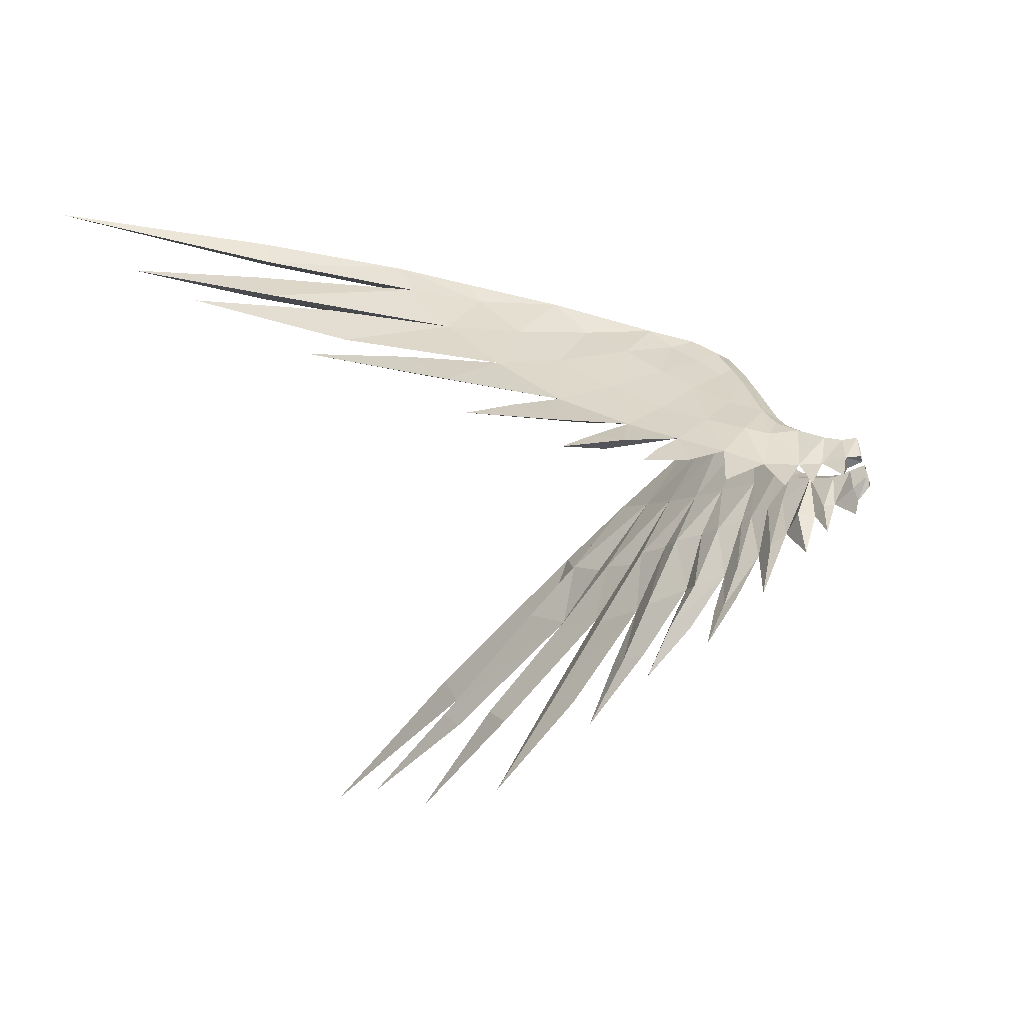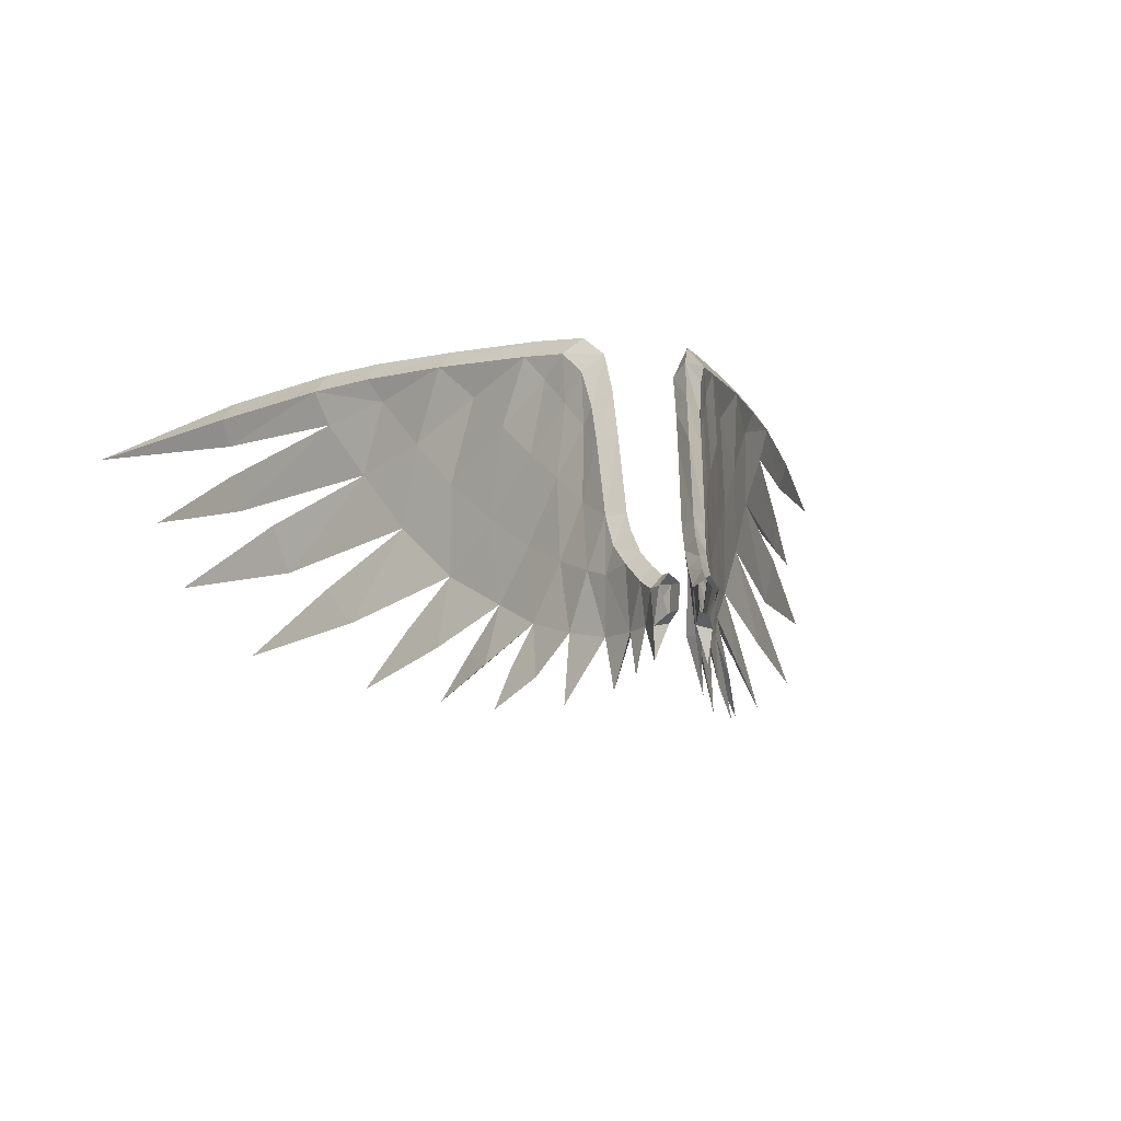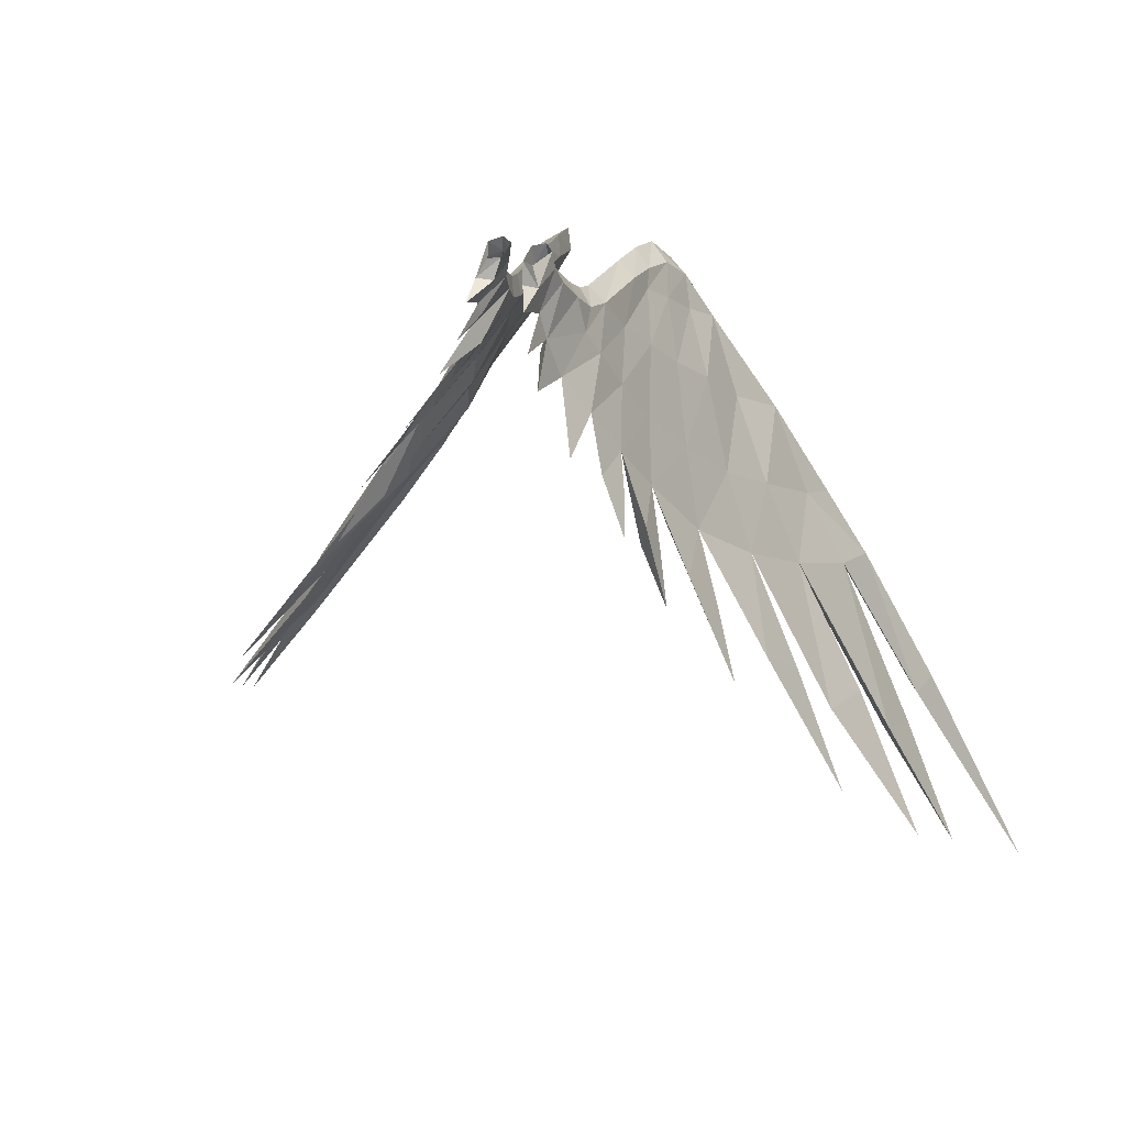
<metadata>
{"format":"obj","ext":"obj","renderer":"f3d","projection":"perspective","resolution":1024,"background":"white","views":[{"elev":-60.1,"azim":-71.2,"up":"+Y"},{"elev":-12.8,"azim":-16.5,"up":"+Y"},{"elev":35.9,"azim":18.6,"up":"+Z"}]}
</metadata>
<code>
o wings-19_anubismon.blend_Mesh.017
v -0.02933 1.246 -0.5282
v -0.02683 1.17 -0.5323
v -0.03352 1.191 -0.4953
v -0.03508 1.243 -0.492
v -0.01255 1.261 -0.4915
v -0.01103 1.263 -0.5232
v 0.005523 1.163 -0.529
v 0.01286 1.236 -0.5258
v 0.007218 1.235 -0.4919
v -0.0117 1.181 -0.4954
v -0.01103 1.263 -0.5232
v -0.01255 1.261 -0.4915
v -0.03352 1.191 -0.4953
v 0.005523 1.163 -0.529
v -0.01949 1.255 -0.5707
v -0.002297 1.288 -0.5588
v 0.003729 1.172 -0.5847
v 0.02057 1.257 -0.5637
v -0.002297 1.288 -0.5588
v -0.00898 1.301 -0.624
v 0.006923 1.323 -0.599
v 0.0332 1.303 -0.618
v 0.05234 1.294 -0.6845
v 0.04376 1.35 -0.6631
v 0.01844 1.17 -0.6361
v 0.0453 1.172 -0.7127
v 0.006923 1.323 -0.599
v 0.01316 1.376 -0.6411
v 0.01316 1.376 -0.6411
v 0.01644 1.416 -0.658
v 0.005241 1.405 -0.6982
v 0.001342 1.351 -0.6713
v 0.07646 1.462 -0.763
v 0.05907 1.577 -0.7206
v 0.05178 1.414 -0.6879
v 0.02224 1.592 -0.6955
v 0.01644 1.416 -0.658
v 0.02224 1.592 -0.6955
v 0.02627 1.691 -0.7178
v 0.0139 1.662 -0.7497
v 0.01275 1.585 -0.737
v 0.1465 1.592 -0.904
v 0.1885 1.671 -0.9768
v 0.1255 1.75 -0.8727
v 0.09836 1.682 -0.814
v 0.03413 1.774 -0.7458
v 0.02627 1.691 -0.7178
v 0.0637 1.66 -0.7421
v 0.07672 1.74 -0.7686
v 0.1024 1.792 -0.8198
v 0.06069 1.826 -0.8058
v 0.07409 1.512 -0.848
v 0.1138 1.397 -0.9225
v 0.08904 1.356 -0.8771
v 0.02676 1.622 -0.7762
v 0.01939 1.747 -0.7803
v 0.03413 1.774 -0.7458
v 0.06069 1.826 -0.8058
v 0.05103 1.786 -0.839
v 0.1457 1.66 -0.9985
v 0.1055 1.574 -0.9213
v 0.04754 1.68 -0.8402
v 0.0771 1.738 -0.8923
v 0.1282 1.425 -0.9915
v 0.2024 1.476 -1.02
v 0.2626 1.576 -1.13
v 0.1584 1.81 -0.9159
v 0.1285 1.849 -0.9234
v 0.4121 1.859 -1.326
v 0.3866 1.903 -1.344
v 0.262 1.88 -1.14
v 0.2936 1.838 -1.126
v 0.1894 1.754 -1.067
v 0.09731 1.807 -0.933
v 0.2253 1.841 -1.141
v 0.1285 1.849 -0.9234
v 0.262 1.88 -1.14
v 0.1886 1.514 -1.096
v 0.309 1.749 -1.309
v 0.3435 1.804 -1.322
v 0.4755 1.91 -1.482
v 0.5054 1.865 -1.474
v 0.6751 1.867 -1.77
v 0.6472 1.908 -1.769
v 0.9193 1.869 -2.235
v 0.4746 1.78 -1.449
v 0.6557 1.802 -1.771
v 0.6245 1.871 -1.795
v 0.6557 1.802 -1.771
v 0.4746 1.78 -1.449
v 0.4467 1.868 -1.499
v 0.9193 1.869 -2.235
v 0.5317 1.516 -1.627
v 0.535 1.458 -1.584
v 0.3388 1.504 -1.266
v 0.3725 1.573 -1.376
v 0.571 1.576 -1.617
v 0.535 1.458 -1.584
v 0.7401 1.472 -1.887
v 0.7401 1.472 -1.887
v 0.571 1.576 -1.617
v 0.2414 1.562 -1.138
v 0.2598 1.619 -1.207
v 0.3495 1.864 -1.339
v 0.4358 1.348 -1.417
v 0.4295 1.303 -1.361
v 0.2615 1.372 -1.138
v 0.298 1.426 -1.245
v 0.4295 1.303 -1.361
v 0.4729 1.394 -1.446
v 0.3388 1.504 -1.266
v 0.2615 1.372 -1.138
v 0.6081 1.267 -1.632
v 0.6081 1.267 -1.632
v 0.4729 1.394 -1.446
v 0.1628 1.469 -1.027
v 0.3812 1.802 -1.302
v 0.2299 1.757 -1.065
v 0.3866 1.903 -1.344
v 0.4755 1.91 -1.482
v 0.6472 1.908 -1.769
v 0.07248 1.623 -0.7677
v 0.1888 1.286 -0.9931
v 0.2886 1.214 -1.135
v 0.3325 1.268 -1.228
v 0.4048 1.149 -1.317
v 0.3325 1.268 -1.228
v 0.3023 1.232 -1.193
v 0.2154 1.311 -1.099
v 0.4048 1.149 -1.317
v 0.2886 1.214 -1.135
v 0.003729 1.172 -0.5847
v -3.8e-05 1.171 -0.6098
v 0.07563 1.312 -0.7357
v 0.1888 1.286 -0.9931
v 0.1078 1.346 -0.8183
v 0.1447 1.228 -0.8876
v 0.0962 1.194 -0.7921
v 0.1441 1.113 -0.8697
v 0.1787 1.144 -0.9303
v 0.2063 1.058 -0.9622
v 0.1589 1.123 -0.9029
v 0.111 1.199 -0.8482
v 0.1447 1.228 -0.8876
v 0.1787 1.144 -0.9303
v 0.2063 1.058 -0.9622
v 0.04215 1.443 -0.7634
v 0.1441 1.113 -0.8697
v 0.0962 1.194 -0.7921
v 0.05983 1.164 -0.7563
v 0.1051 1.046 -0.7991
v 0.0453 1.172 -0.7127
v 0.1051 1.046 -0.7991
v -0.008908 1.301 -0.6239
v -0.00898 1.301 -0.624
v 0.000227 1.097 -0.5435
v 0.000227 1.097 -0.5435
v 0.01844 1.17 -0.6361
v 0.002647 1.177 -0.6726
v 0.03906 1.059 -0.6768
v 0.03906 1.059 -0.6768
v 0.01336 1.08 -0.6166
v 0.01336 1.08 -0.6166
v 0.4068 1.647 -1.373
v 0.4068 1.647 -1.373
v 0.3009 1.681 -1.239
v 0.402 1.723 -1.465
v 0.6504 1.731 -1.792
v 0.6104 1.682 -1.788
v 0.6289 1.638 -1.752
v 0.6504 1.731 -1.792
v 0.7884 1.67 -2.057
v 0.7884 1.67 -2.057
v 0.6289 1.638 -1.752
v 0.1101 1.527 -0.8331
v 0.1485 1.397 -0.9141
v 0.32 1.685 -1.217
v 0.2173 1.159 -1.001
v 0.2379 1.187 -1.068
v 0.2053 1.166 -1.048
v 0.1543 1.24 -0.9647
v 0.2379 1.187 -1.068
v 0.2793 1.097 -1.132
v 0.2793 1.097 -1.132
v 0.2173 1.159 -1.001
v 0.04173 1.31 -0.7418
v 0.02171 1.287 -0.703
v 0.06138 1.321 -0.7878
v 0.07636 1.344 -0.8135
v -0.00898 1.301 -0.624
v -0.00898 1.301 -0.624
v -0.00898 1.301 -0.624
v -0.07933 1.246 -0.5282
v -0.08183 1.17 -0.5323
v -0.07515 1.191 -0.4953
v -0.07358 1.243 -0.492
v -0.09611 1.261 -0.4915
v -0.09763 1.263 -0.5232
v -0.1142 1.163 -0.529
v -0.1215 1.236 -0.5258
v -0.1159 1.235 -0.4919
v -0.09697 1.181 -0.4954
v -0.09763 1.263 -0.5232
v -0.09611 1.261 -0.4915
v -0.07515 1.191 -0.4953
v -0.1142 1.163 -0.529
v -0.08917 1.255 -0.5707
v -0.1064 1.288 -0.5588
v -0.1124 1.172 -0.5847
v -0.1292 1.257 -0.5637
v -0.1064 1.288 -0.5588
v -0.09968 1.301 -0.624
v -0.1156 1.323 -0.599
v -0.1419 1.303 -0.618
v -0.161 1.294 -0.6845
v -0.1524 1.35 -0.6631
v -0.1271 1.17 -0.6361
v -0.154 1.172 -0.7127
v -0.1156 1.323 -0.599
v -0.1218 1.376 -0.6411
v -0.1218 1.376 -0.6411
v -0.1251 1.416 -0.658
v -0.1139 1.405 -0.6982
v -0.11 1.351 -0.6713
v -0.1851 1.462 -0.763
v -0.1677 1.577 -0.7206
v -0.1604 1.414 -0.6879
v -0.1309 1.592 -0.6955
v -0.1251 1.416 -0.658
v -0.1309 1.592 -0.6955
v -0.1349 1.691 -0.7178
v -0.1226 1.662 -0.7497
v -0.1214 1.585 -0.737
v -0.2551 1.592 -0.904
v -0.2971 1.671 -0.9768
v -0.2341 1.75 -0.8727
v -0.207 1.682 -0.814
v -0.1428 1.774 -0.7458
v -0.1349 1.691 -0.7178
v -0.1724 1.66 -0.7421
v -0.1854 1.74 -0.7686
v -0.2111 1.792 -0.8198
v -0.1693 1.826 -0.8058
v -0.1827 1.512 -0.848
v -0.2225 1.397 -0.9225
v -0.1977 1.356 -0.8771
v -0.1354 1.622 -0.7762
v -0.128 1.747 -0.7803
v -0.1428 1.774 -0.7458
v -0.1693 1.826 -0.8058
v -0.1597 1.786 -0.839
v -0.2544 1.66 -0.9985
v -0.2142 1.574 -0.9213
v -0.1562 1.68 -0.8402
v -0.1858 1.738 -0.8923
v -0.2369 1.425 -0.9915
v -0.3111 1.476 -1.02
v -0.3712 1.576 -1.13
v -0.2671 1.81 -0.9159
v -0.2372 1.849 -0.9234
v -0.5207 1.859 -1.326
v -0.4953 1.903 -1.344
v -0.3707 1.88 -1.14
v -0.4023 1.838 -1.126
v -0.298 1.754 -1.067
v -0.206 1.807 -0.933
v -0.334 1.841 -1.141
v -0.2372 1.849 -0.9234
v -0.3707 1.88 -1.14
v -0.2973 1.514 -1.096
v -0.4177 1.749 -1.309
v -0.4522 1.804 -1.322
v -0.5842 1.91 -1.482
v -0.6141 1.865 -1.474
v -0.7838 1.867 -1.77
v -0.7559 1.908 -1.769
v -1.028 1.869 -2.235
v -0.5832 1.78 -1.449
v -0.7643 1.802 -1.771
v -0.7331 1.871 -1.795
v -0.7643 1.802 -1.771
v -0.5832 1.78 -1.449
v -0.5554 1.868 -1.499
v -1.028 1.869 -2.235
v -0.6404 1.516 -1.627
v -0.6437 1.458 -1.584
v -0.4475 1.504 -1.266
v -0.4812 1.573 -1.376
v -0.6796 1.576 -1.617
v -0.6437 1.458 -1.584
v -0.8488 1.472 -1.887
v -0.8488 1.472 -1.887
v -0.6796 1.576 -1.617
v -0.35 1.562 -1.138
v -0.3684 1.619 -1.207
v -0.4581 1.864 -1.339
v -0.5444 1.348 -1.417
v -0.5381 1.303 -1.361
v -0.3701 1.372 -1.138
v -0.4067 1.426 -1.245
v -0.5381 1.303 -1.361
v -0.5816 1.394 -1.446
v -0.4475 1.504 -1.266
v -0.3701 1.372 -1.138
v -0.7168 1.267 -1.632
v -0.7168 1.267 -1.632
v -0.5816 1.394 -1.446
v -0.2714 1.469 -1.027
v -0.4899 1.802 -1.302
v -0.3386 1.757 -1.065
v -0.4953 1.903 -1.344
v -0.5842 1.91 -1.482
v -0.7559 1.908 -1.769
v -0.1811 1.623 -0.7677
v -0.2975 1.286 -0.9931
v -0.3972 1.214 -1.135
v -0.4412 1.268 -1.228
v -0.5134 1.149 -1.317
v -0.4412 1.268 -1.228
v -0.411 1.232 -1.193
v -0.3241 1.311 -1.099
v -0.5134 1.149 -1.317
v -0.3972 1.214 -1.135
v -0.1124 1.172 -0.5847
v -0.1086 1.171 -0.6098
v -0.1843 1.312 -0.7357
v -0.2975 1.286 -0.9931
v -0.2165 1.346 -0.8183
v -0.2534 1.228 -0.8876
v -0.2049 1.194 -0.7921
v -0.2527 1.113 -0.8697
v -0.2874 1.144 -0.9303
v -0.315 1.058 -0.9622
v -0.2675 1.123 -0.9029
v -0.2197 1.199 -0.8482
v -0.2534 1.228 -0.8876
v -0.2874 1.144 -0.9303
v -0.315 1.058 -0.9622
v -0.1508 1.443 -0.7634
v -0.2527 1.113 -0.8697
v -0.2049 1.194 -0.7921
v -0.1685 1.164 -0.7563
v -0.2137 1.046 -0.7991
v -0.154 1.172 -0.7127
v -0.2137 1.046 -0.7991
v -0.09975 1.301 -0.6239
v -0.09968 1.301 -0.624
v -0.1089 1.097 -0.5435
v -0.1089 1.097 -0.5435
v -0.1271 1.17 -0.6361
v -0.1113 1.177 -0.6726
v -0.1477 1.059 -0.6768
v -0.1477 1.059 -0.6768
v -0.122 1.08 -0.6166
v -0.122 1.08 -0.6166
v -0.5155 1.647 -1.373
v -0.5155 1.647 -1.373
v -0.4096 1.681 -1.239
v -0.5106 1.723 -1.465
v -0.7591 1.731 -1.792
v -0.719 1.682 -1.788
v -0.7376 1.638 -1.752
v -0.7591 1.731 -1.792
v -0.8971 1.67 -2.057
v -0.8971 1.67 -2.057
v -0.7376 1.638 -1.752
v -0.2187 1.527 -0.8331
v -0.2571 1.397 -0.9141
v -0.4286 1.685 -1.217
v -0.3259 1.159 -1.001
v -0.3466 1.187 -1.068
v -0.314 1.166 -1.048
v -0.263 1.24 -0.9647
v -0.3466 1.187 -1.068
v -0.3879 1.097 -1.132
v -0.3879 1.097 -1.132
v -0.3259 1.159 -1.001
v -0.1504 1.31 -0.7418
v -0.1304 1.287 -0.703
v -0.17 1.321 -0.7878
v -0.185 1.344 -0.8135
v -0.09968 1.301 -0.624
v -0.09968 1.301 -0.624
v -0.09968 1.301 -0.624
v -0.05433 1.234 -0.4681
f 1 2 3
f 3 4 1
f 1 4 5
f 5 6 1
f 7 8 9
f 9 10 7
f 11 12 9
f 9 8 11
f 10 13 7
f 14 3 2
f 15 1 6
f 6 16 15
f 17 18 8
f 8 7 17
f 18 19 11
f 11 8 18
f 20 15 16
f 16 21 20
f 22 23 24
f 25 26 23
f 23 22 25
f 27 22 24
f 24 28 27
f 29 30 31
f 31 32 29
f 33 34 35
f 35 34 36
f 36 37 35
f 38 39 40
f 40 41 38
f 42 43 44
f 44 45 42
f 46 47 48
f 48 49 46
f 50 51 46
f 46 49 50
f 52 53 54
f 55 41 40
f 56 57 58
f 58 59 56
f 60 61 62
f 62 63 60
f 61 64 52
f 65 66 43
f 43 42 65
f 51 50 67
f 67 68 51
f 50 49 45
f 45 44 50
f 69 70 71
f 71 72 69
f 73 60 63
f 63 74 73
f 75 74 76
f 76 77 75
f 68 67 72
f 72 71 68
f 61 60 78
f 79 75 80
f 81 82 83
f 83 84 81
f 83 85 84
f 82 86 87
f 87 83 82
f 88 89 90
f 90 91 88
f 87 85 83
f 92 89 88
f 93 94 95
f 95 96 93
f 97 98 99
f 94 93 100
f 93 101 100
f 102 60 103
f 60 73 103
f 80 75 104
f 105 106 107
f 107 108 105
f 109 110 111
f 111 112 109
f 106 105 113
f 110 109 114
f 95 115 105
f 105 108 95
f 105 115 113
f 116 61 78
f 60 102 78
f 69 72 117
f 67 118 72
f 104 75 77
f 77 119 104
f 120 121 88
f 88 91 120
f 121 92 88
f 49 48 122
f 122 45 49
f 47 36 34
f 34 48 47
f 112 123 124
f 124 125 112
f 125 124 126
f 107 127 128
f 128 129 107
f 127 130 128
f 128 130 131
f 53 52 64
f 132 2 1
f 1 15 132
f 133 132 15
f 35 24 23
f 23 134 35
f 128 131 135
f 135 129 128
f 61 116 64
f 33 35 134
f 134 136 33
f 137 138 139
f 139 140 137
f 140 139 141
f 142 143 144
f 144 145 142
f 142 145 146
f 147 31 41
f 146 148 142
f 142 148 149
f 149 143 142
f 150 151 152
f 138 26 153
f 150 149 151
f 154 15 155
f 2 132 156
f 17 7 157
f 14 2 156
f 158 159 160
f 26 25 161
f 132 133 162
f 25 17 163
f 98 97 164
f 164 111 98
f 93 96 165
f 165 101 93
f 103 73 166
f 167 168 169
f 168 167 90
f 170 171 86
f 86 164 170
f 169 168 172
f 171 170 173
f 172 174 169
f 165 167 169
f 169 174 165
f 73 75 79
f 74 75 73
f 166 73 79
f 59 63 62
f 62 56 59
f 45 122 175
f 175 42 45
f 176 65 42
f 42 175 176
f 43 118 67
f 67 44 43
f 66 177 118
f 118 43 66
f 22 27 19
f 19 18 22
f 25 22 18
f 18 17 25
f 37 28 24
f 24 35 37
f 41 31 30
f 30 38 41
f 21 29 32
f 44 67 50
f 48 34 122
f 122 34 33
f 33 175 122
f 136 176 175
f 175 33 136
f 177 117 72
f 72 118 177
f 123 137 178
f 178 179 123
f 180 181 135
f 135 182 180
f 179 178 183
f 180 182 184
f 184 185 180
f 144 181 180
f 180 185 144
f 32 31 186
f 186 187 32
f 31 147 188
f 56 40 39
f 39 57 56
f 58 76 74
f 74 59 58
f 59 74 63
f 62 55 40
f 40 56 62
f 55 62 61
f 61 52 55
f 41 55 52
f 52 147 41
f 147 52 54
f 147 54 189
f 147 189 188
f 31 188 186
f 134 23 26
f 26 138 134
f 136 134 138
f 138 137 136
f 176 136 137
f 137 123 176
f 65 176 123
f 123 112 65
f 66 65 112
f 112 111 66
f 177 66 111
f 111 164 177
f 117 177 164
f 164 86 117
f 117 86 82
f 82 69 117
f 70 69 82
f 82 81 70
f 91 104 119
f 119 120 91
f 104 91 90
f 90 80 104
f 80 90 167
f 167 79 80
f 165 166 79
f 79 167 165
f 166 165 96
f 96 103 166
f 103 96 95
f 95 102 103
f 108 78 102
f 102 95 108
f 107 116 78
f 78 108 107
f 129 64 116
f 116 107 129
f 135 53 64
f 64 129 135
f 53 135 181
f 181 54 53
f 144 189 54
f 54 181 144
f 143 188 189
f 189 144 143
f 149 186 188
f 188 143 149
f 150 187 186
f 186 149 150
f 187 150 152
f 159 190 152
f 159 152 160
f 191 32 187
f 32 191 21
f 152 192 187
f 158 190 159
f 158 154 190
f 133 15 154
f 158 133 154
f 133 158 162
f 193 195 194
f 195 193 196
f 193 197 196
f 197 193 198
f 199 201 200
f 201 199 202
f 203 201 204
f 201 203 200
f 202 199 205
f 206 194 195
f 207 198 193
f 198 207 208
f 209 200 210
f 200 209 199
f 210 203 211
f 203 210 200
f 212 208 207
f 208 212 213
f 214 216 215
f 217 215 218
f 215 217 214
f 219 216 214
f 216 219 220
f 221 223 222
f 223 221 224
f 225 227 226
f 227 228 226
f 228 227 229
f 230 232 231
f 232 230 233
f 234 236 235
f 236 234 237
f 238 240 239
f 240 238 241
f 242 238 243
f 238 242 241
f 244 246 245
f 247 232 233
f 248 250 249
f 250 248 251
f 252 254 253
f 254 252 255
f 253 244 256
f 257 235 258
f 235 257 234
f 243 259 242
f 259 243 260
f 242 237 241
f 237 242 236
f 261 263 262
f 263 261 264
f 265 255 252
f 255 265 266
f 267 268 266
f 268 267 269
f 260 264 259
f 264 260 263
f 253 270 252
f 271 272 267
f 273 275 274
f 275 273 276
f 275 276 277
f 274 279 278
f 279 274 275
f 280 282 281
f 282 280 283
f 279 275 277
f 284 280 281
f 285 287 286
f 287 285 288
f 289 291 290
f 286 292 285
f 285 292 293
f 294 295 252
f 252 295 265
f 272 296 267
f 297 299 298
f 299 297 300
f 301 303 302
f 303 301 304
f 298 305 297
f 302 306 301
f 287 297 307
f 297 287 300
f 297 305 307
f 308 270 253
f 252 270 294
f 261 309 264
f 259 264 310
f 296 269 267
f 269 296 311
f 312 280 313
f 280 312 283
f 313 280 284
f 241 314 240
f 314 241 237
f 239 226 228
f 226 239 240
f 304 316 315
f 316 304 317
f 317 318 316
f 299 320 319
f 320 299 321
f 319 320 322
f 320 323 322
f 245 256 244
f 324 193 194
f 193 324 207
f 325 207 324
f 227 215 216
f 215 227 326
f 320 327 323
f 327 320 321
f 253 256 308
f 225 326 227
f 326 225 328
f 329 331 330
f 331 329 332
f 332 333 331
f 334 336 335
f 336 334 337
f 334 338 337
f 339 233 223
f 338 334 340
f 334 341 340
f 341 334 335
f 342 344 343
f 330 345 218
f 342 343 341
f 346 347 207
f 194 348 324
f 209 349 199
f 206 348 194
f 350 352 351
f 218 353 217
f 324 354 325
f 217 355 209
f 290 356 289
f 356 290 303
f 285 357 288
f 357 285 293
f 295 358 265
f 359 361 360
f 360 282 359
f 362 278 363
f 278 362 356
f 361 364 360
f 363 365 362
f 364 361 366
f 357 361 359
f 361 357 366
f 265 271 267
f 266 265 267
f 358 271 265
f 251 254 255
f 254 251 248
f 237 367 314
f 367 237 234
f 368 234 257
f 234 368 367
f 235 259 310
f 259 235 236
f 258 310 369
f 310 258 235
f 214 211 219
f 211 214 210
f 217 210 214
f 210 217 209
f 229 216 220
f 216 229 227
f 233 222 223
f 222 233 230
f 213 224 221
f 236 242 259
f 240 314 226
f 314 225 226
f 225 314 367
f 328 367 368
f 367 328 225
f 369 264 309
f 264 369 310
f 315 370 329
f 370 315 371
f 372 327 373
f 327 372 374
f 371 375 370
f 372 376 374
f 376 372 377
f 336 372 373
f 372 336 377
f 224 378 223
f 378 224 379
f 223 380 339
f 248 231 232
f 231 248 249
f 250 266 268
f 266 250 251
f 251 255 266
f 254 232 247
f 232 254 248
f 247 253 254
f 253 247 244
f 233 244 247
f 244 233 339
f 339 246 244
f 339 381 246
f 339 380 381
f 223 378 380
f 326 218 215
f 218 326 330
f 328 330 326
f 330 328 329
f 368 329 328
f 329 368 315
f 257 315 368
f 315 257 304
f 258 304 257
f 304 258 303
f 369 303 258
f 303 369 356
f 309 356 369
f 356 309 278
f 309 274 278
f 274 309 261
f 262 274 261
f 274 262 273
f 283 311 296
f 311 283 312
f 296 282 283
f 282 296 272
f 272 359 282
f 359 272 271
f 357 271 358
f 271 357 359
f 358 288 357
f 288 358 295
f 295 287 288
f 287 295 294
f 300 294 270
f 294 300 287
f 299 270 308
f 270 299 300
f 321 308 256
f 308 321 299
f 327 256 245
f 256 327 321
f 245 373 327
f 373 245 246
f 336 246 381
f 246 336 373
f 335 381 380
f 381 335 336
f 341 380 378
f 380 341 335
f 342 378 379
f 378 342 341
f 379 344 342
f 351 344 382
f 351 352 344
f 383 379 224
f 224 213 383
f 344 379 384
f 350 351 382
f 350 382 346
f 325 346 207
f 350 346 325
f 325 354 350
l 4 385
l 196 385

</code>
